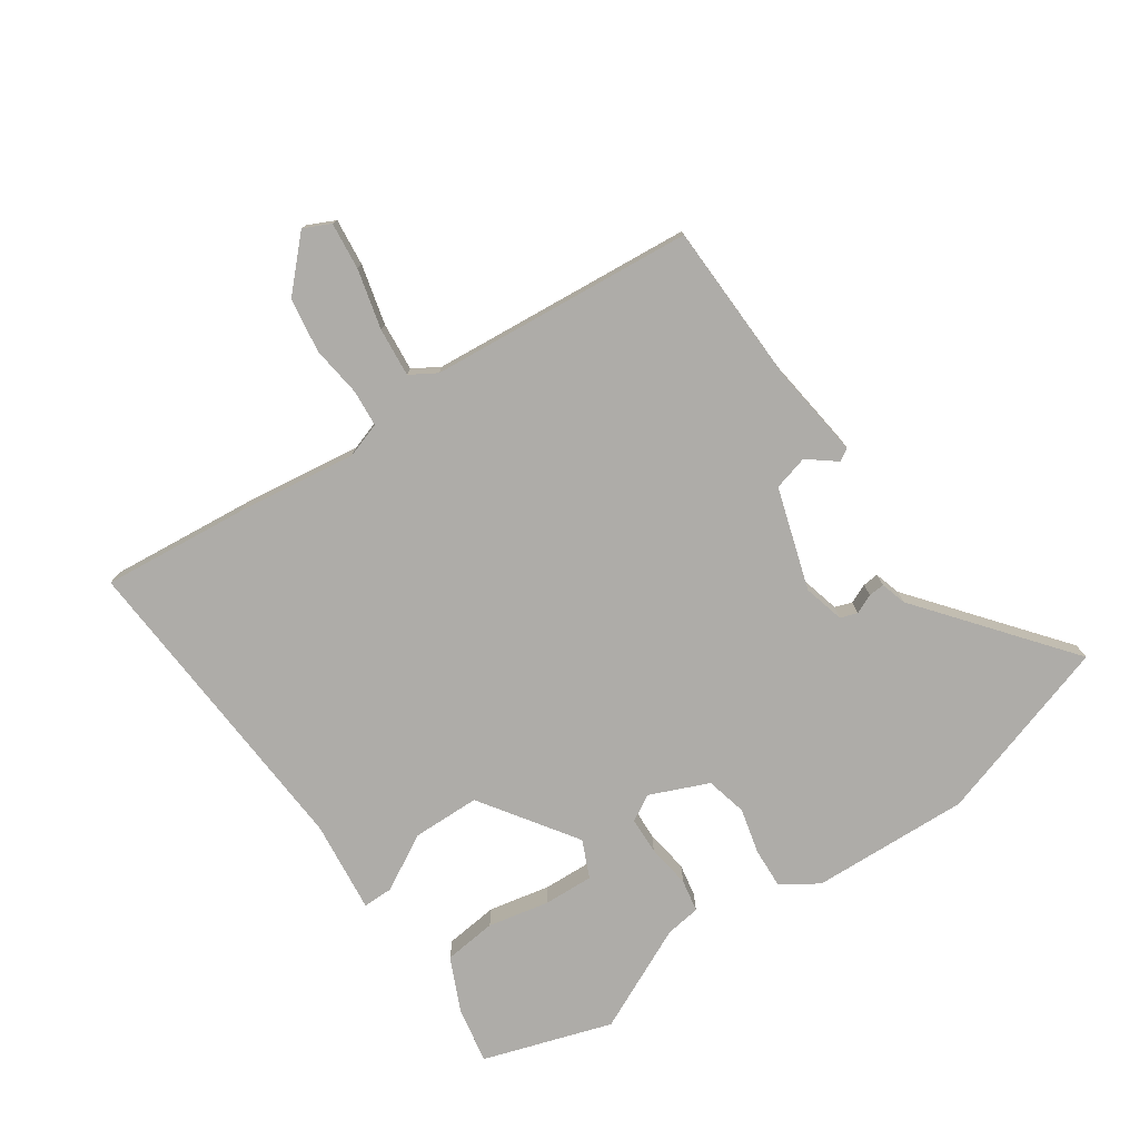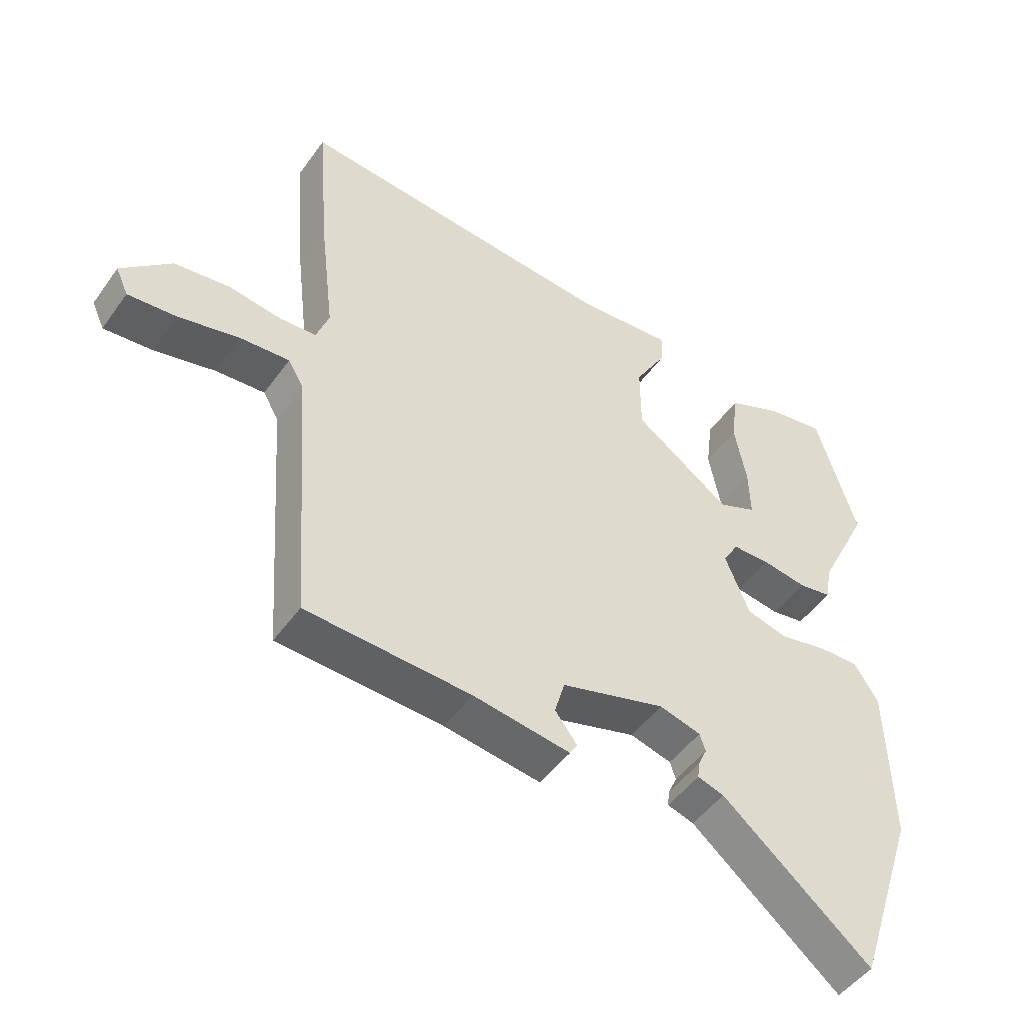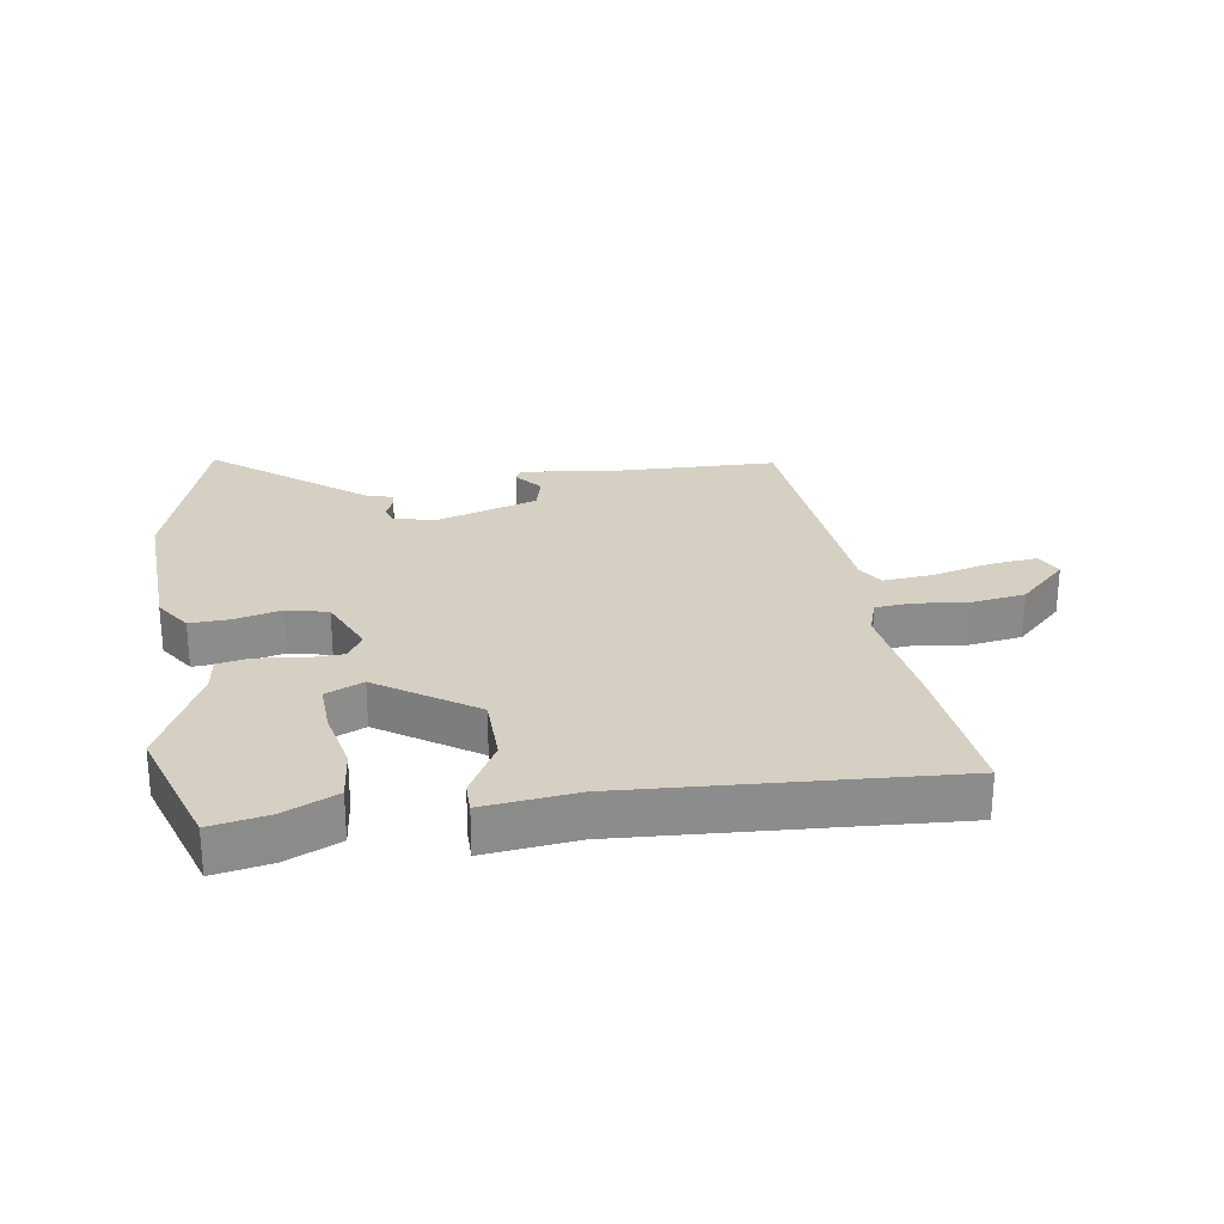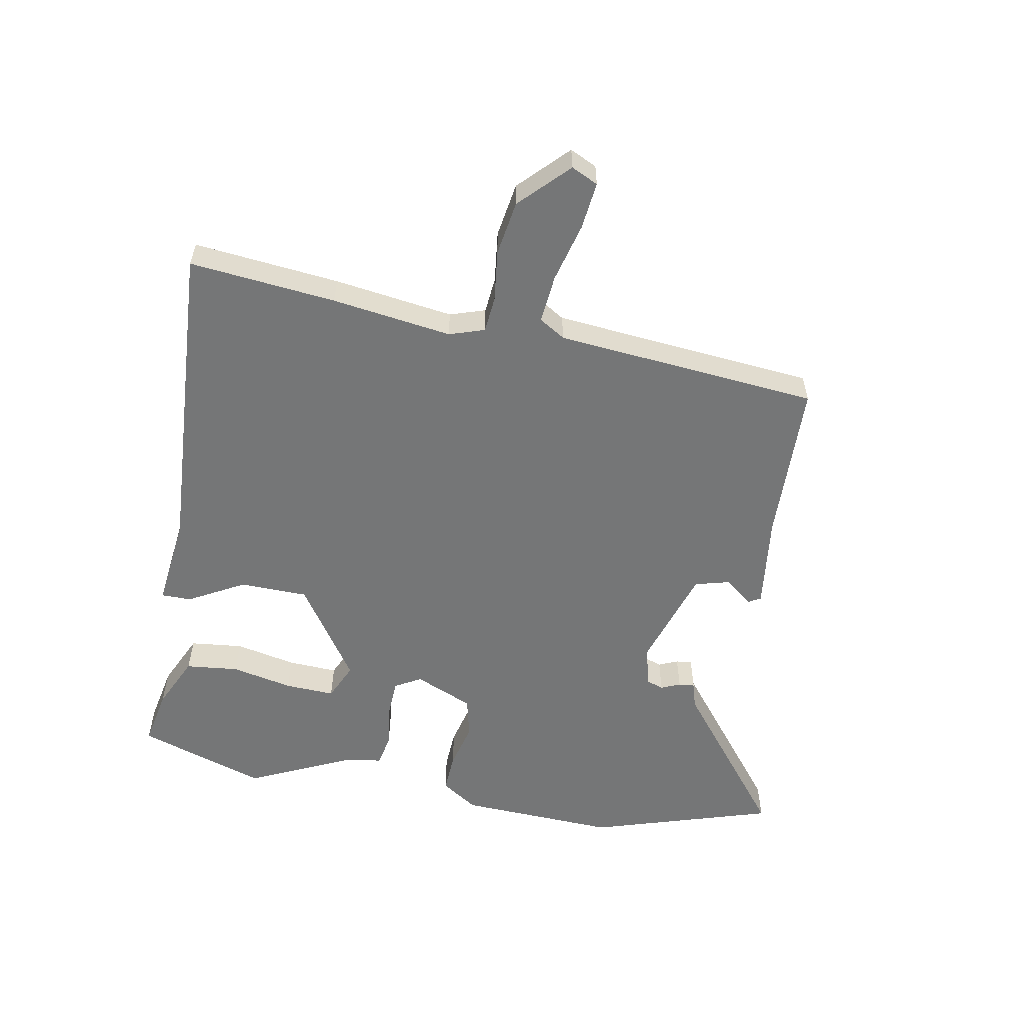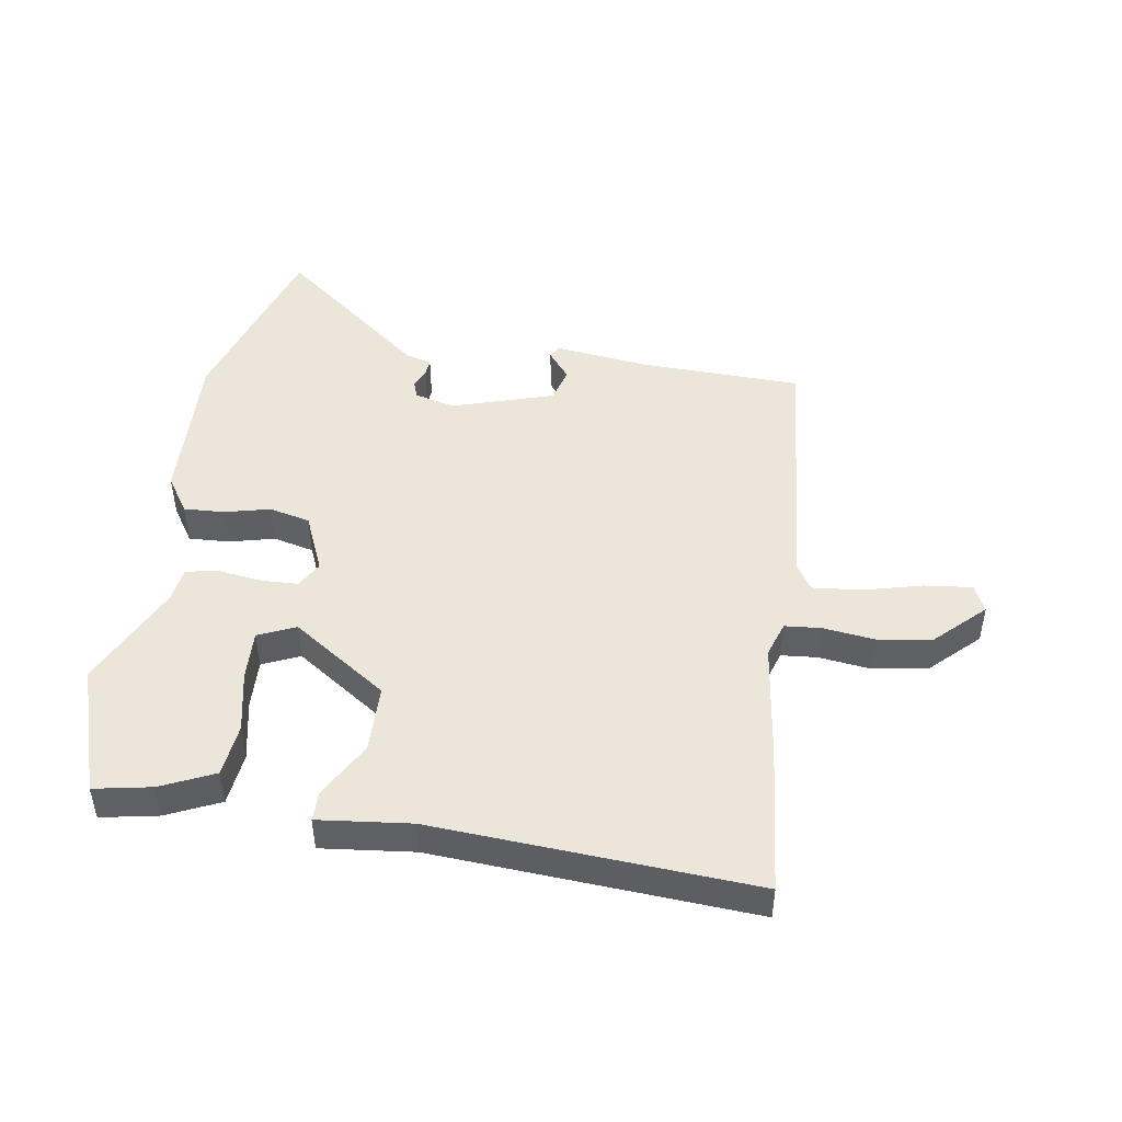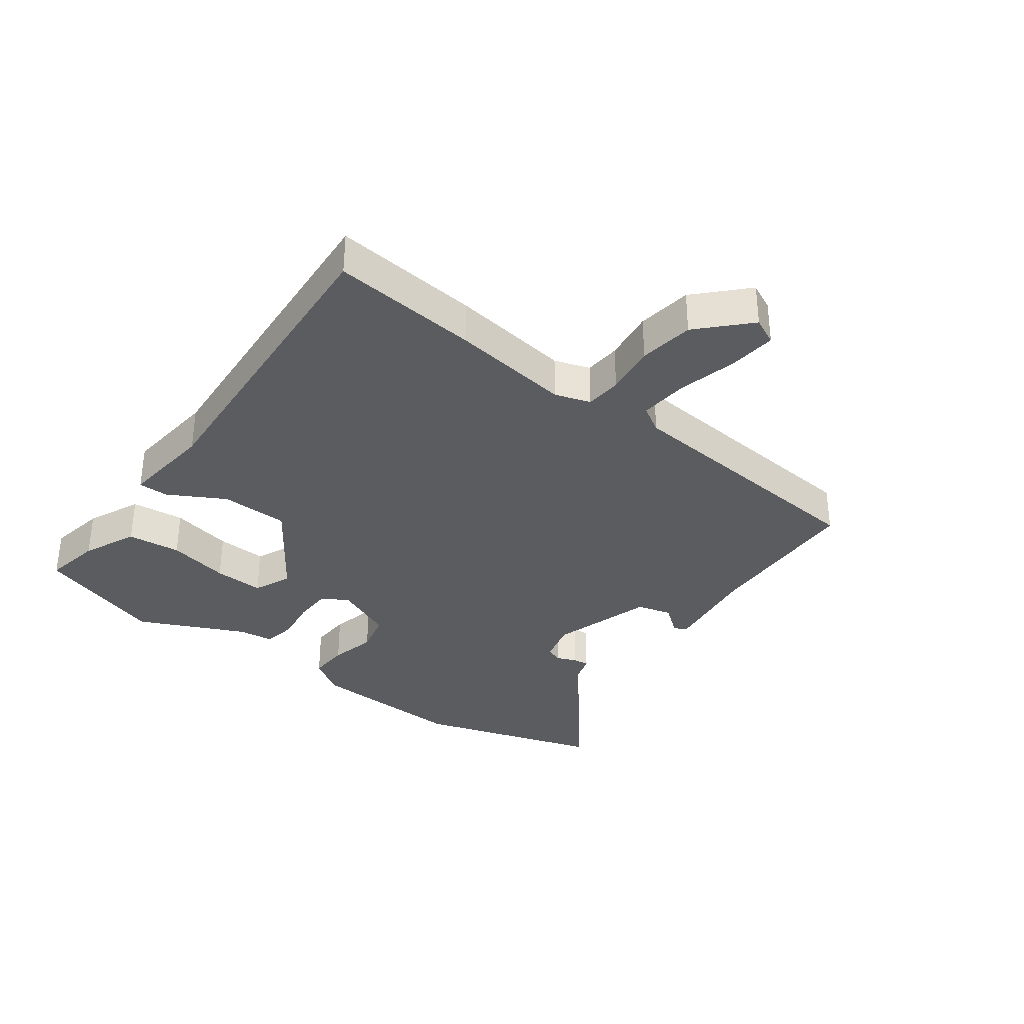
<metadata>
{"format":"obj","ext":"obj","renderer":"f3d","projection":"perspective","resolution":1024,"background":"white","views":[{"elev":-76.9,"azim":123.4,"up":"+Y"},{"elev":-48.6,"azim":146.0,"up":"+Z"},{"elev":26.1,"azim":-9.9,"up":"+Y"},{"elev":-56.7,"azim":78.3,"up":"+Y"},{"elev":47.1,"azim":7.9,"up":"+Y"},{"elev":-34.5,"azim":52.5,"up":"+Y"}]}
</metadata>
<code>
v -0.557 0.07 0.313
v -0.493 0.07 0.523
v -0.4 0.07 0.507
v -0.313 0.07 0.469
v -0.302 0.07 0.383
v -0.321 0.07 0.283
v -0.323 0.07 0.202
v -0.262 0.07 0.176
v -0.109 0.07 0.284
v -0.109 0.07 0.394
v -0.161 0.07 0.484
v -0.162 0.07 0.533
v -0.012 0.07 0.519
v 0.505 0.07 0.561
v 0.486 0.07 0.323
v 0.463 0.07 0.128
v 0.483 0.07 0.071
v 0.542 0.07 0.067
v 0.625 0.07 0.079
v 0.714 0.07 0.067
v 0.793 0.07 -0.007
v 0.773 0.07 -0.051
v 0.696 0.07 -0.044
v 0.599 0.07 -0.021
v 0.52 0.07 -0.015
v 0.495 0.07 -0.058
v 0.465 0.07 -0.487
v 0.203 0.07 -0.499
v 0.049 0.07 -0.521
v 0.037 0.07 -0.501
v 0.072 0.07 -0.455
v 0.056 0.07 -0.399
v -0.11 0.07 -0.35
v -0.176 0.07 -0.368
v -0.185 0.07 -0.396
v -0.171 0.07 -0.427
v -0.168 0.07 -0.453
v -0.21 0.07 -0.466
v -0.446 0.07 -0.661
v -0.545 0.07 -0.365
v -0.539 0.07 -0.108
v -0.501 0.07 -0.048
v -0.436 0.07 -0.05
v -0.361 0.07 -0.067
v -0.295 0.07 -0.05
v -0.256 0.07 0.046
v -0.281 0.07 0.088
v -0.341 0.07 0.089
v -0.412 0.07 0.078
v -0.465 0.07 0.087
v -0.474 0.07 0.144
v -0.557 0 0.313
v -0.493 0 0.523
v -0.4 0 0.507
v -0.313 0 0.469
v -0.302 0 0.383
v -0.321 0 0.283
v -0.323 0 0.202
v -0.262 0 0.176
v -0.109 0 0.284
v -0.109 0 0.394
v -0.161 0 0.484
v -0.162 0 0.533
v -0.012 0 0.519
v 0.505 0 0.561
v 0.486 0 0.323
v 0.463 0 0.128
v 0.483 0 0.071
v 0.542 0 0.067
v 0.625 0 0.079
v 0.714 0 0.067
v 0.793 0 -0.007
v 0.773 0 -0.051
v 0.696 0 -0.044
v 0.599 0 -0.021
v 0.52 0 -0.015
v 0.495 0 -0.058
v 0.465 0 -0.487
v 0.203 0 -0.499
v 0.049 0 -0.521
v 0.037 0 -0.501
v 0.072 0 -0.455
v 0.056 0 -0.399
v -0.11 0 -0.35
v -0.176 0 -0.368
v -0.185 0 -0.396
v -0.171 0 -0.427
v -0.168 0 -0.453
v -0.21 0 -0.466
v -0.446 0 -0.661
v -0.545 0 -0.365
v -0.539 0 -0.108
v -0.501 0 -0.048
v -0.436 0 -0.05
v -0.361 0 -0.067
v -0.295 0 -0.05
v -0.256 0 0.046
v -0.281 0 0.088
v -0.341 0 0.089
v -0.412 0 0.078
v -0.465 0 0.087
v -0.474 0 0.144
f 48 49 50 51
f 51 1 2
f 48 51 2
f 47 48 2
f 46 47 2
f 42 43 44
f 41 42 44
f 40 41 44
f 39 40 44
f 38 39 44
f 37 38 44
f 36 37 44
f 35 36 44
f 34 35 44 45
f 33 34 45 46
f 28 29 30 31
f 28 31 32
f 27 28 32
f 26 27 32
f 32 33 46
f 26 32 46
f 25 26 46
f 22 23 24
f 21 22 24
f 20 21 24
f 19 20 24
f 18 19 24
f 24 25 46
f 18 24 46
f 17 18 46
f 13 14 15 16
f 13 16 17
f 12 13 17
f 11 12 17
f 10 11 17
f 4 5 6
f 3 4 6
f 2 3 6
f 2 6 7
f 46 2 7
f 9 10 17
f 8 9 17 46
f 7 8 46
f 102 101 100 99
f 53 52 102
f 53 102 99
f 53 99 98
f 53 98 97
f 95 94 93
f 95 93 92
f 95 92 91
f 95 91 90
f 95 90 89
f 95 89 88
f 95 88 87
f 95 87 86
f 96 95 86 85
f 97 96 85 84
f 82 81 80 79
f 83 82 79
f 83 79 78
f 83 78 77
f 97 84 83
f 97 83 77
f 97 77 76
f 75 74 73
f 75 73 72
f 75 72 71
f 75 71 70
f 75 70 69
f 97 76 75
f 97 75 69
f 97 69 68
f 67 66 65 64
f 68 67 64
f 68 64 63
f 68 63 62
f 68 62 61
f 57 56 55
f 57 55 54
f 57 54 53
f 58 57 53
f 58 53 97
f 68 61 60
f 97 68 60 59
f 97 59 58
f 1 52 53 2
f 2 53 54 3
f 3 54 55 4
f 4 55 56 5
f 5 56 57 6
f 6 57 58 7
f 7 58 59 8
f 8 59 60 9
f 9 60 61 10
f 10 61 62 11
f 11 62 63 12
f 12 63 64 13
f 13 64 65 14
f 14 65 66 15
f 15 66 67 16
f 16 67 68 17
f 17 68 69 18
f 18 69 70 19
f 19 70 71 20
f 20 71 72 21
f 21 72 73 22
f 22 73 74 23
f 23 74 75 24
f 24 75 76 25
f 25 76 77 26
f 26 77 78 27
f 27 78 79 28
f 28 79 80 29
f 29 80 81 30
f 30 81 82 31
f 31 82 83 32
f 32 83 84 33
f 33 84 85 34
f 34 85 86 35
f 35 86 87 36
f 36 87 88 37
f 37 88 89 38
f 38 89 90 39
f 39 90 91 40
f 40 91 92 41
f 41 92 93 42
f 42 93 94 43
f 43 94 95 44
f 44 95 96 45
f 45 96 97 46
f 46 97 98 47
f 47 98 99 48
f 48 99 100 49
f 49 100 101 50
f 50 101 102 51
f 51 102 52 1

</code>
